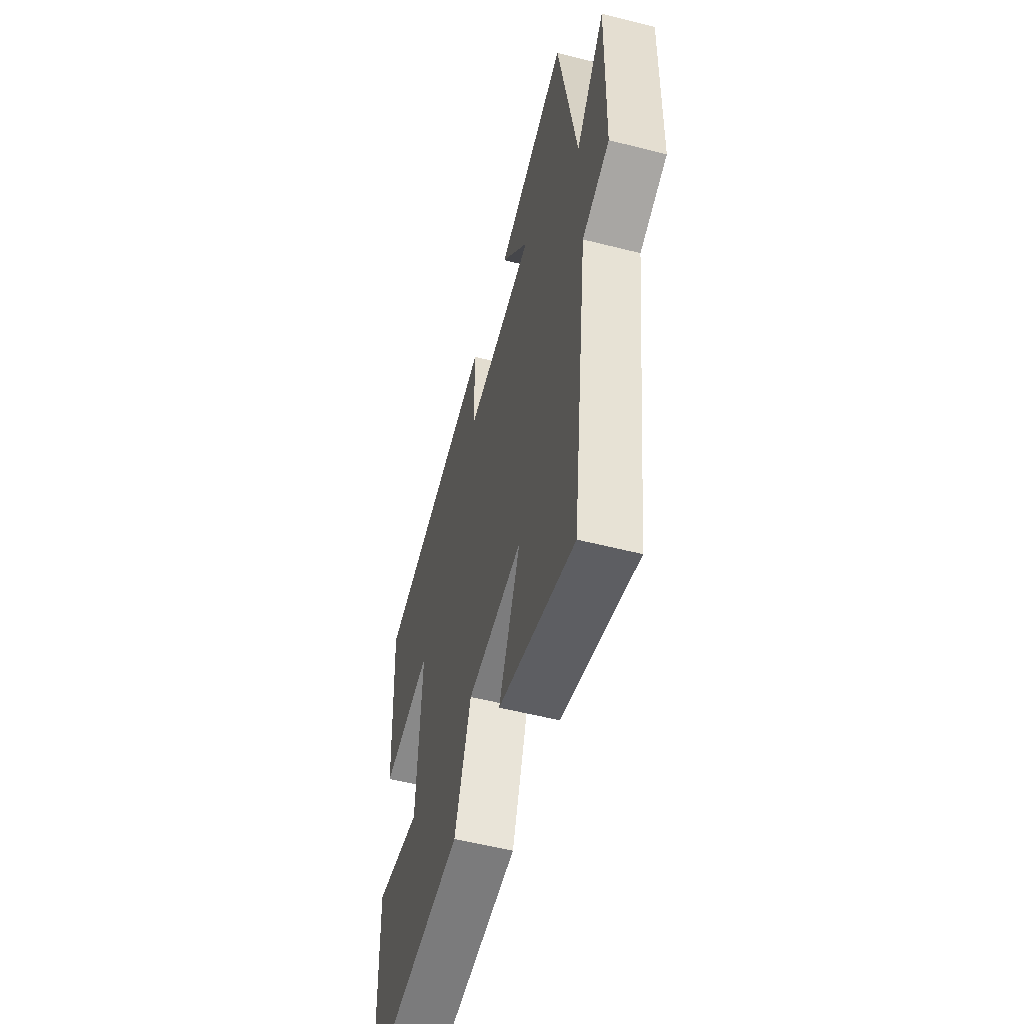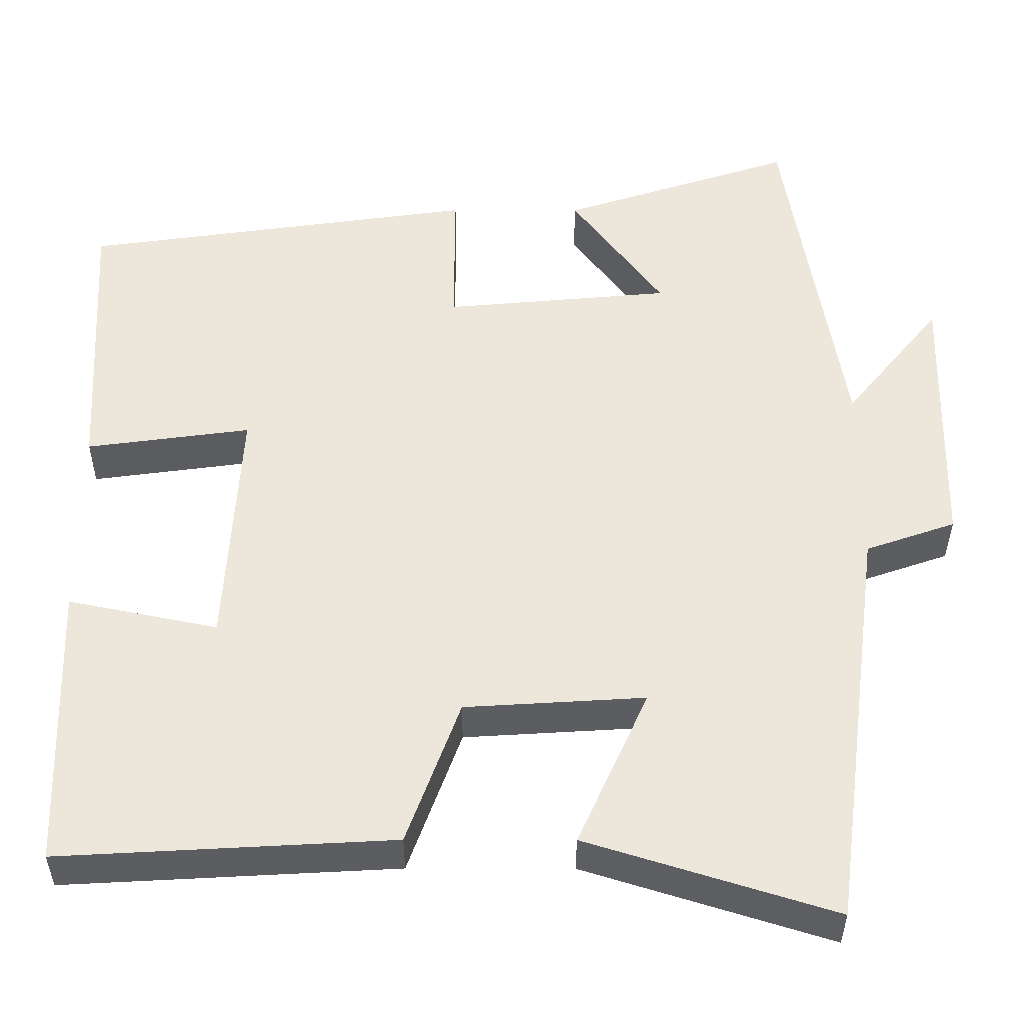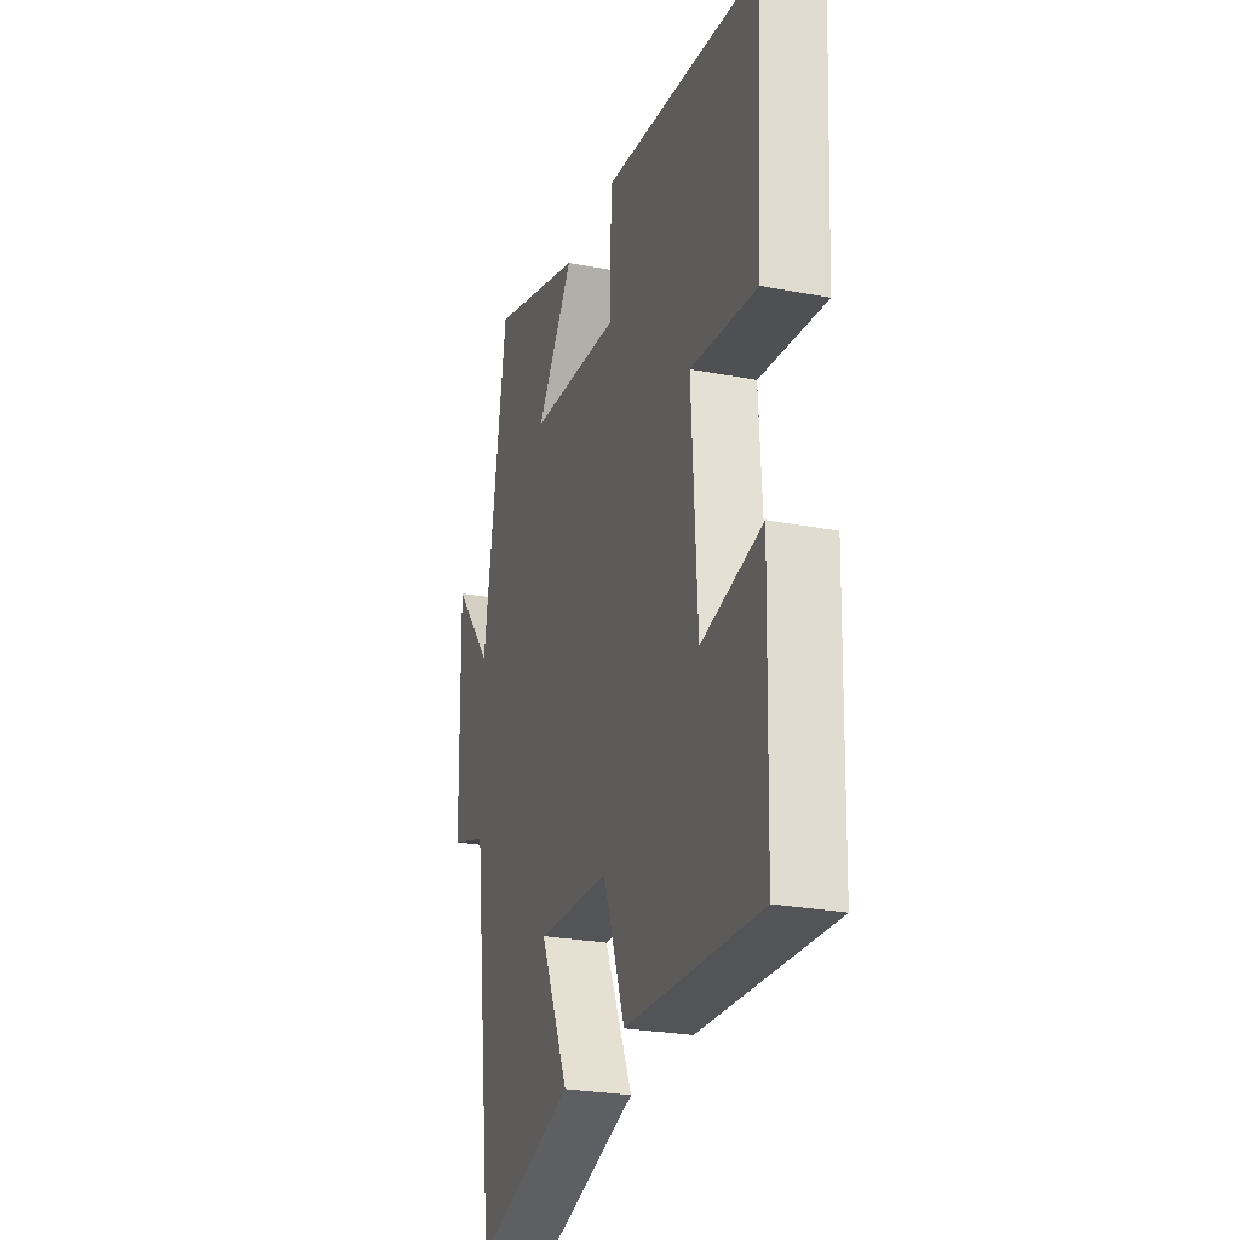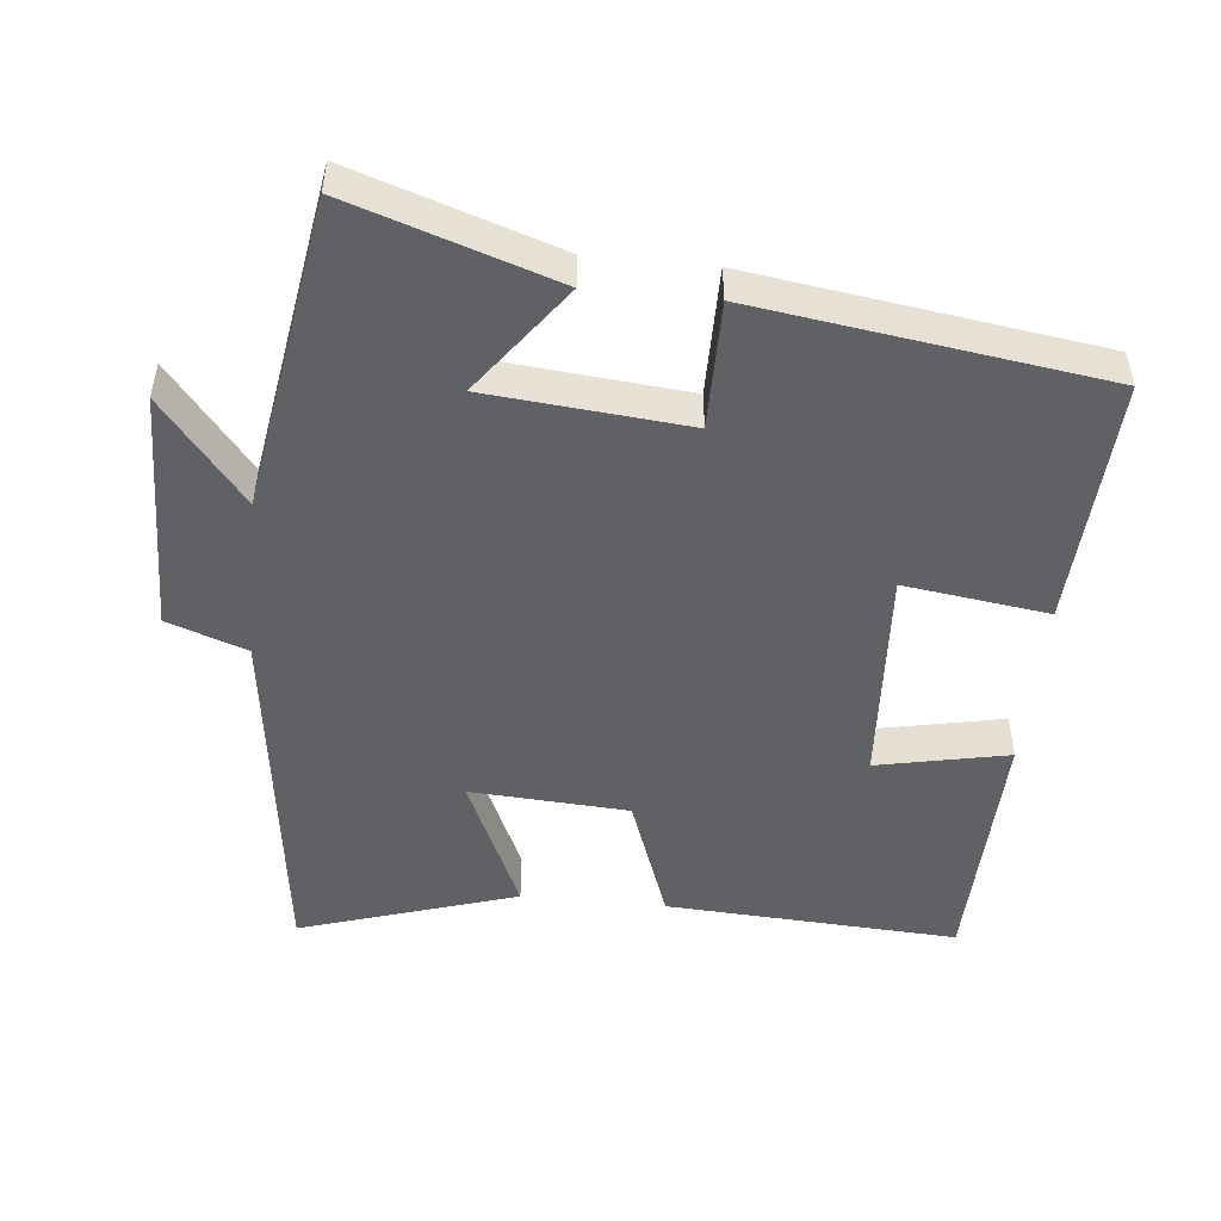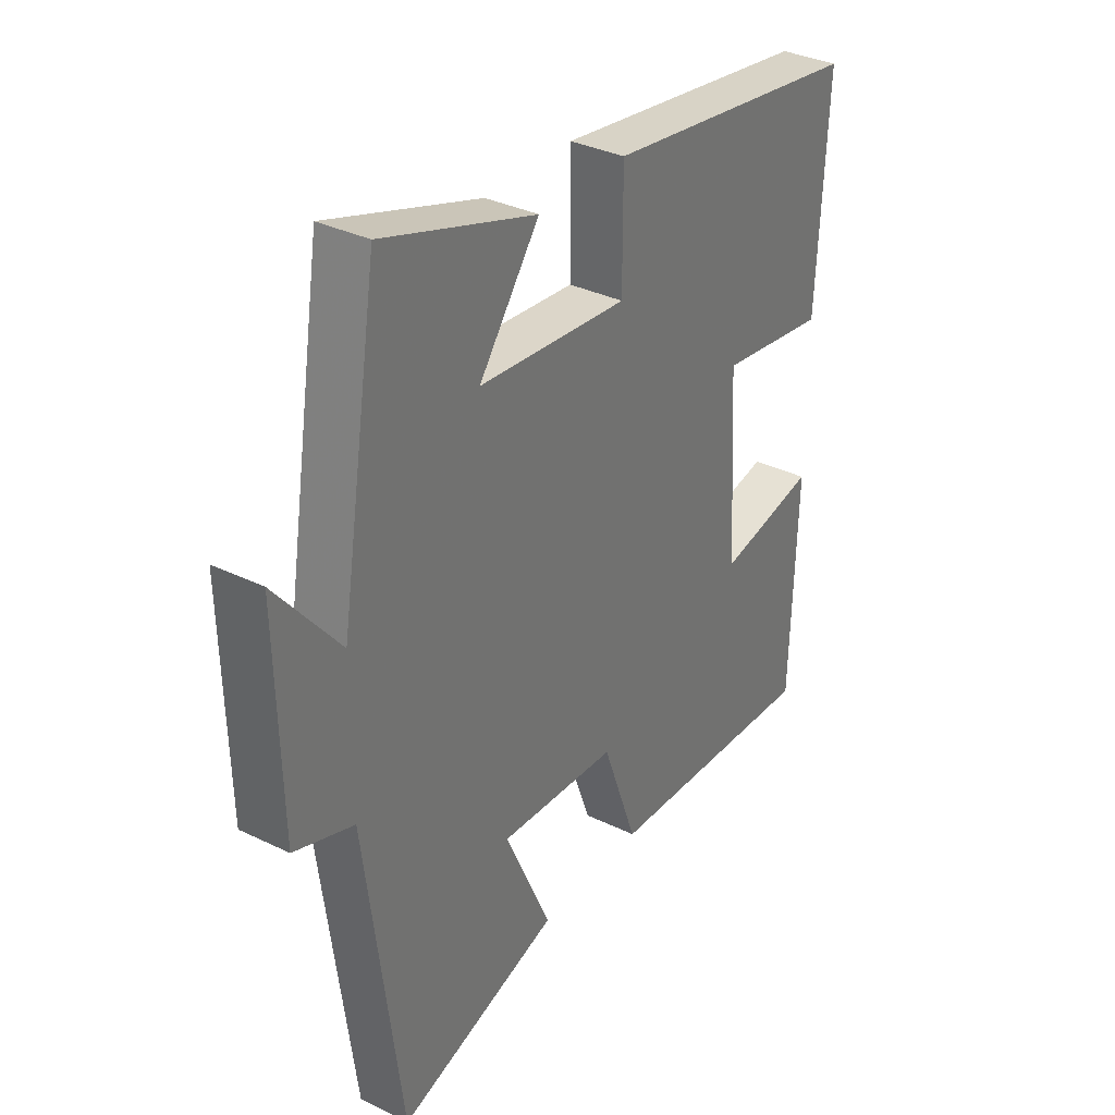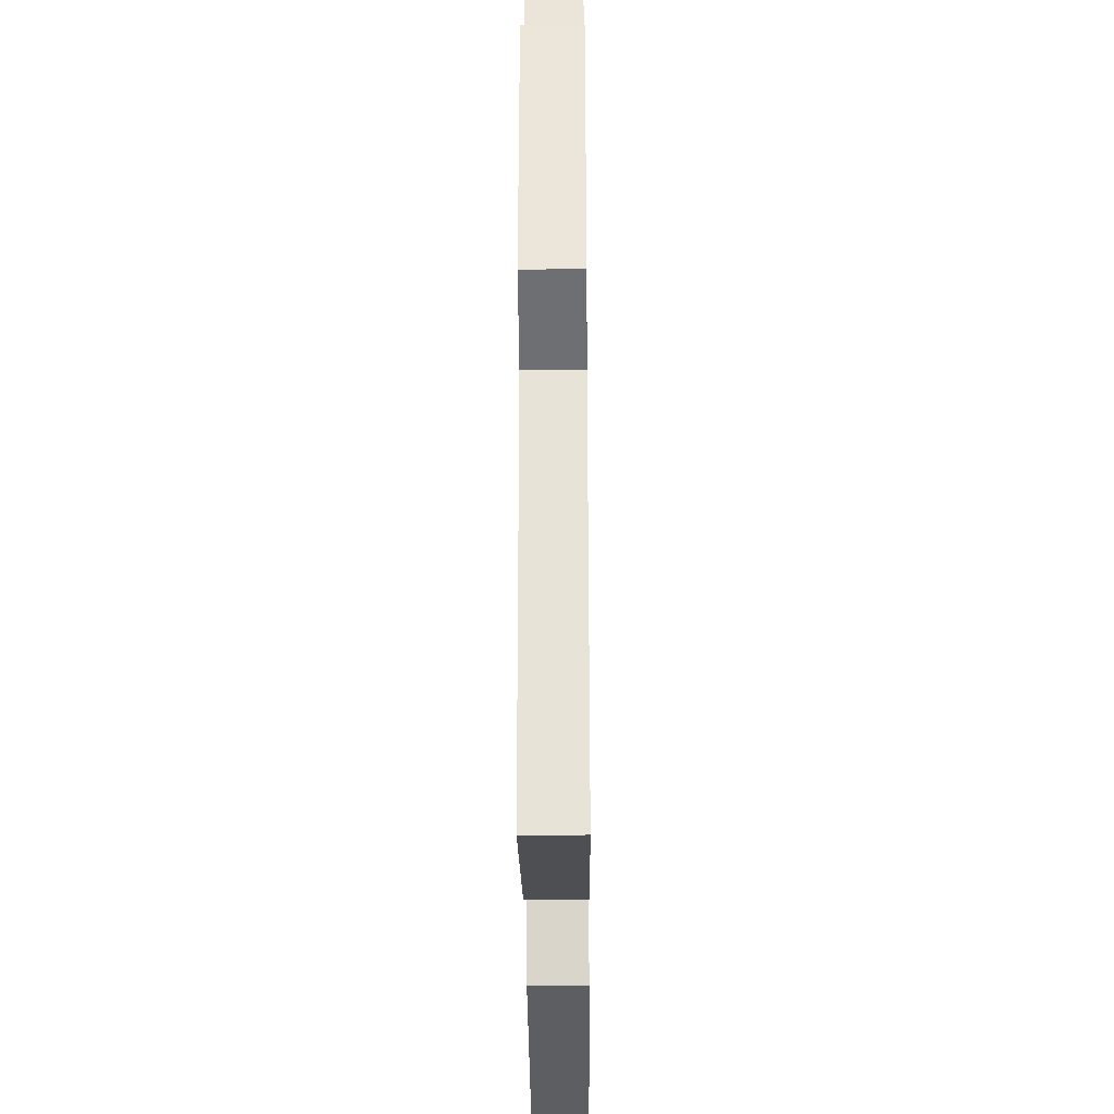
<metadata>
{"format":"obj","ext":"obj","renderer":"f3d","projection":"perspective","resolution":1024,"background":"white","views":[{"elev":-55.3,"azim":-105.0,"up":"+Z"},{"elev":-36.4,"azim":179.8,"up":"+Z"},{"elev":-26.2,"azim":72.9,"up":"+Z"},{"elev":-49.6,"azim":-5.7,"up":"+Y"},{"elev":34.1,"azim":-56.6,"up":"+Z"},{"elev":-35.5,"azim":-89.5,"up":"+Z"}]}
</metadata>
<code>
v 0.519 0.07 0.43
v 0.5 0.07 0.078
v 0.296 0.07 0.106
v 0.314 0.07 -0.204
v 0.5 0.07 -0.166
v 0.489 0.07 -0.523
v 0.076 0.07 -0.5
v 0.01 0.07 -0.319
v -0.214 0.07 -0.305
v -0.126 0.07 -0.5
v -0.433 0.07 -0.596
v -0.5 0.07 -0.083
v -0.612 0.07 -0.044
v -0.62 0.07 0.3
v -0.5 0.07 0.153
v -0.428 0.07 0.595
v -0.139 0.07 0.5
v -0.253 0.07 0.346
v 0.029 0.07 0.32
v 0.029 0.07 0.5
v 0.519 0 0.43
v 0.5 0 0.078
v 0.296 0 0.106
v 0.314 0 -0.204
v 0.5 0 -0.166
v 0.489 0 -0.523
v 0.076 0 -0.5
v 0.01 0 -0.319
v -0.214 0 -0.305
v -0.126 0 -0.5
v -0.433 0 -0.596
v -0.5 0 -0.083
v -0.612 0 -0.044
v -0.62 0 0.3
v -0.5 0 0.153
v -0.428 0 0.595
v -0.139 0 0.5
v -0.253 0 0.346
v 0.029 0 0.32
v 0.029 0 0.5
f 19 20 1 2
f 18 19 2 3
f 15 16 17 18
f 15 18 3 4
f 12 13 14 15
f 12 15 4
f 9 10 11 12
f 8 9 12 4
f 6 7 8
f 4 5 6 8
f 22 21 40 39
f 23 22 39 38
f 38 37 36 35
f 24 23 38 35
f 35 34 33 32
f 24 35 32
f 32 31 30 29
f 24 32 29 28
f 28 27 26
f 28 26 25 24
f 1 21 22 2
f 2 22 23 3
f 3 23 24 4
f 4 24 25 5
f 5 25 26 6
f 6 26 27 7
f 7 27 28 8
f 8 28 29 9
f 9 29 30 10
f 10 30 31 11
f 11 31 32 12
f 12 32 33 13
f 13 33 34 14
f 14 34 35 15
f 15 35 36 16
f 16 36 37 17
f 17 37 38 18
f 18 38 39 19
f 19 39 40 20
f 20 40 21 1

</code>
